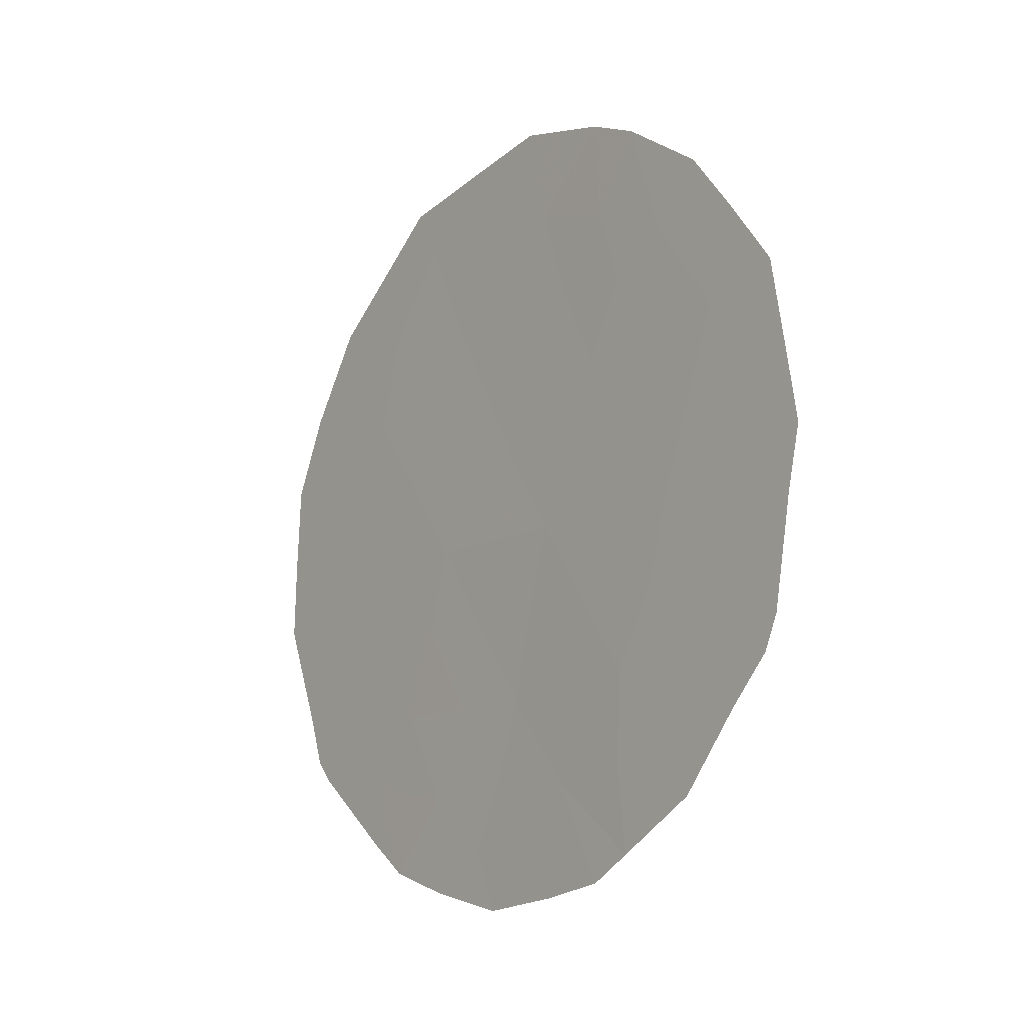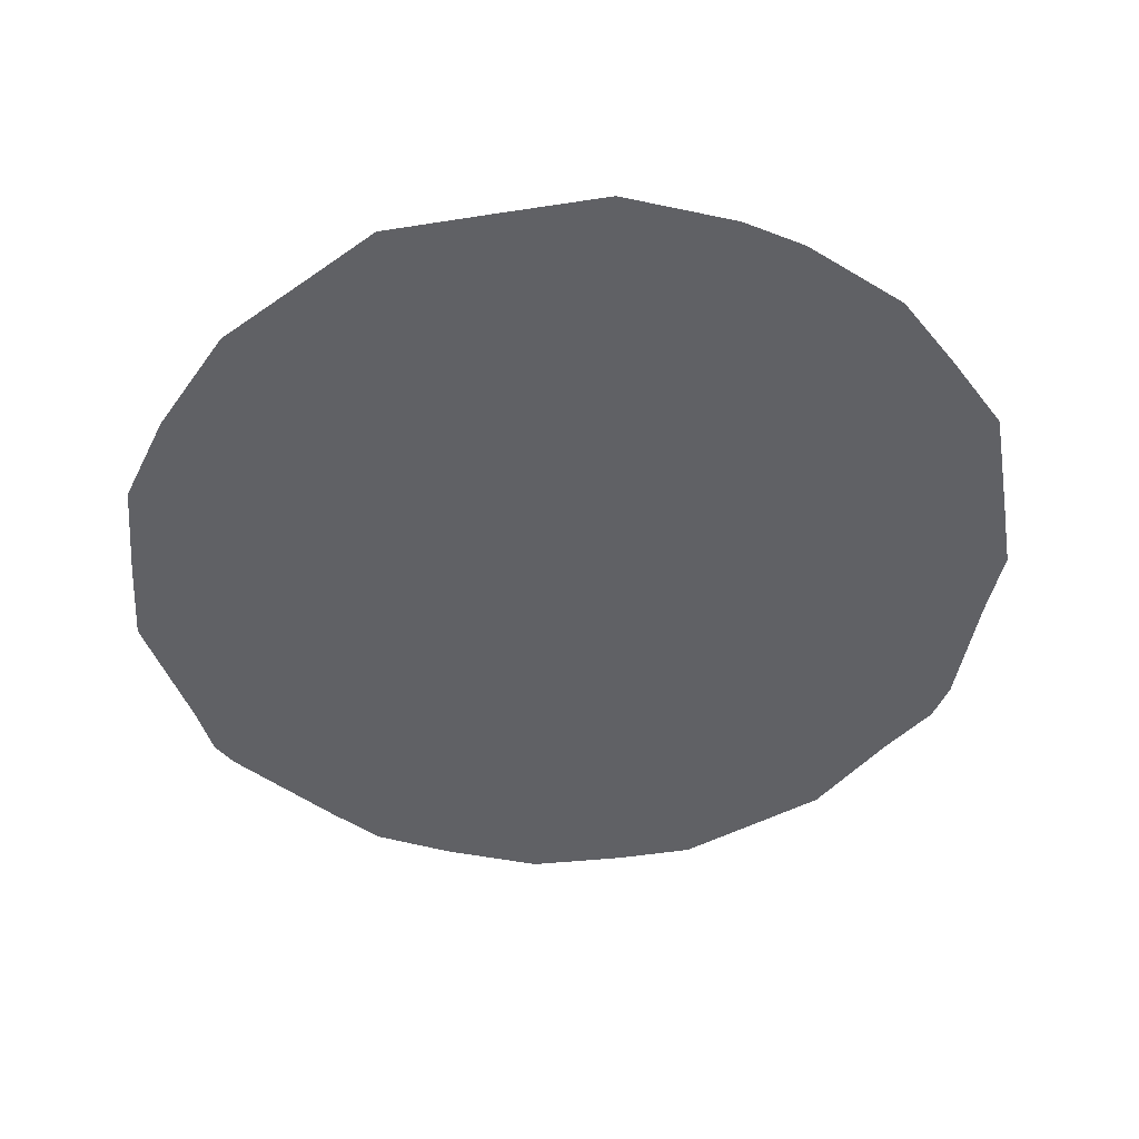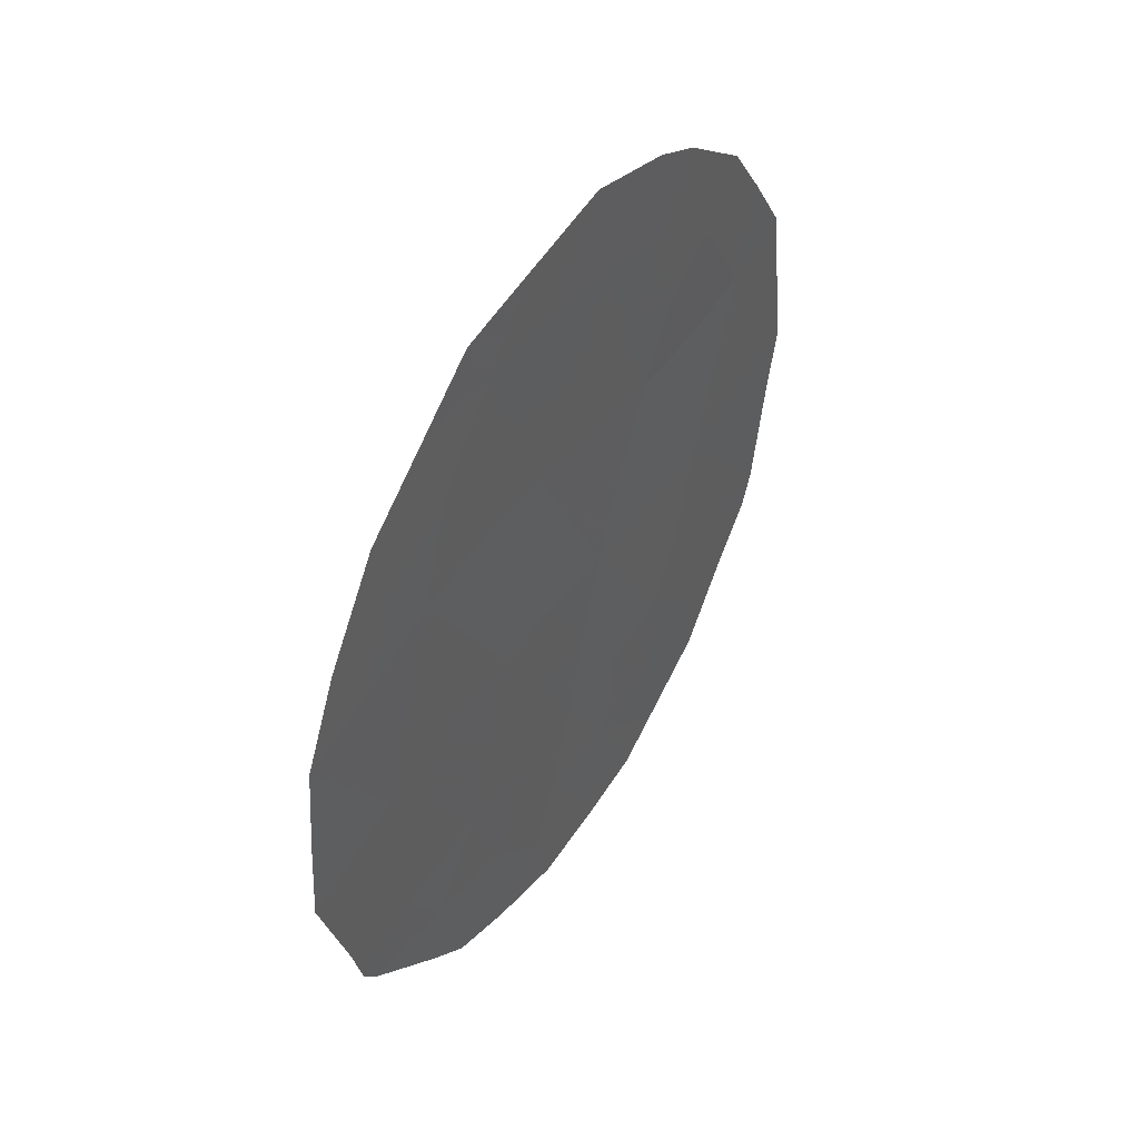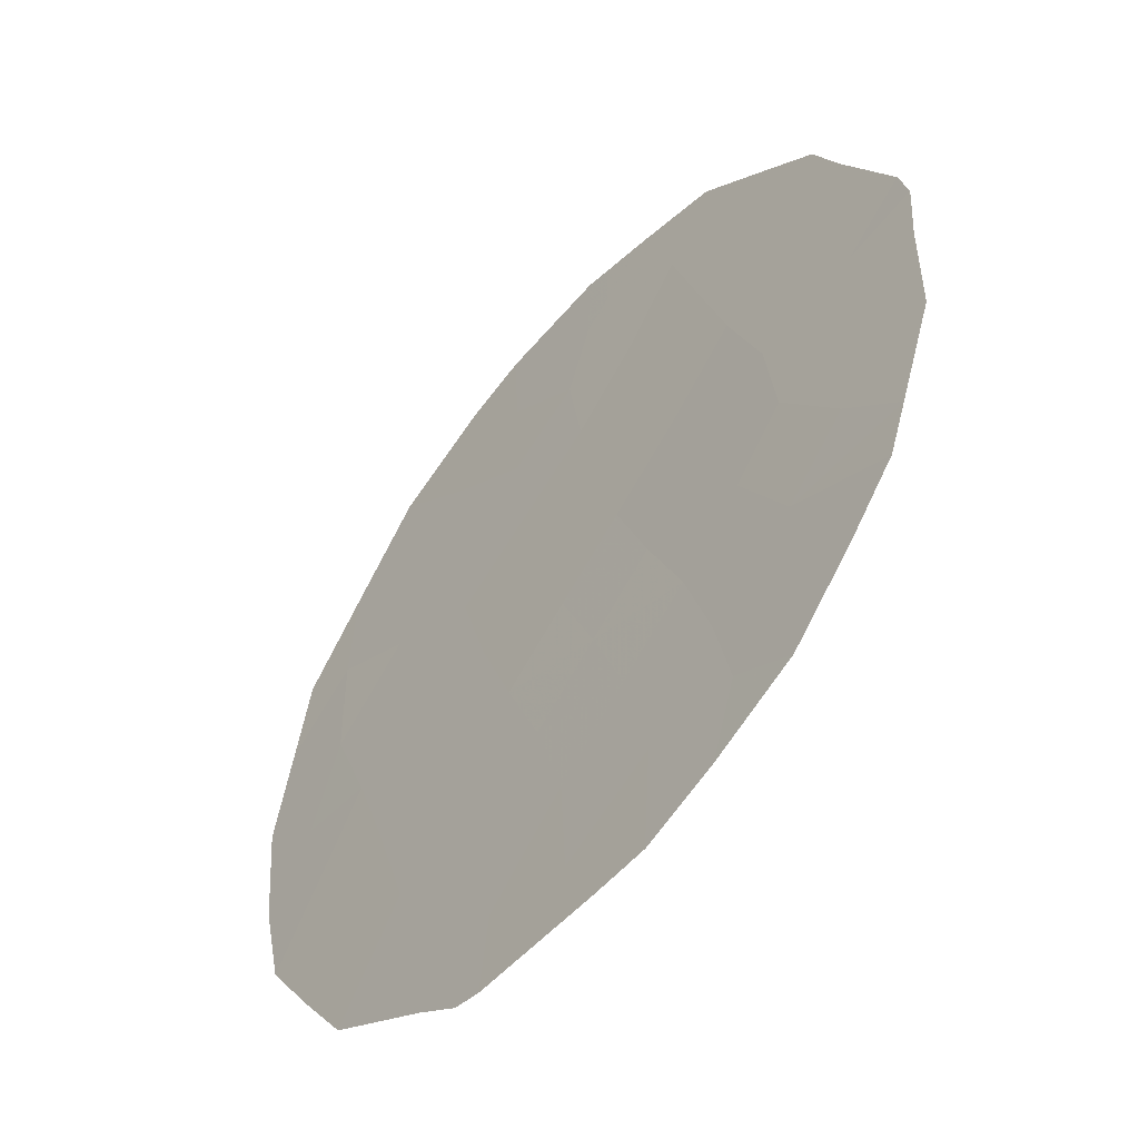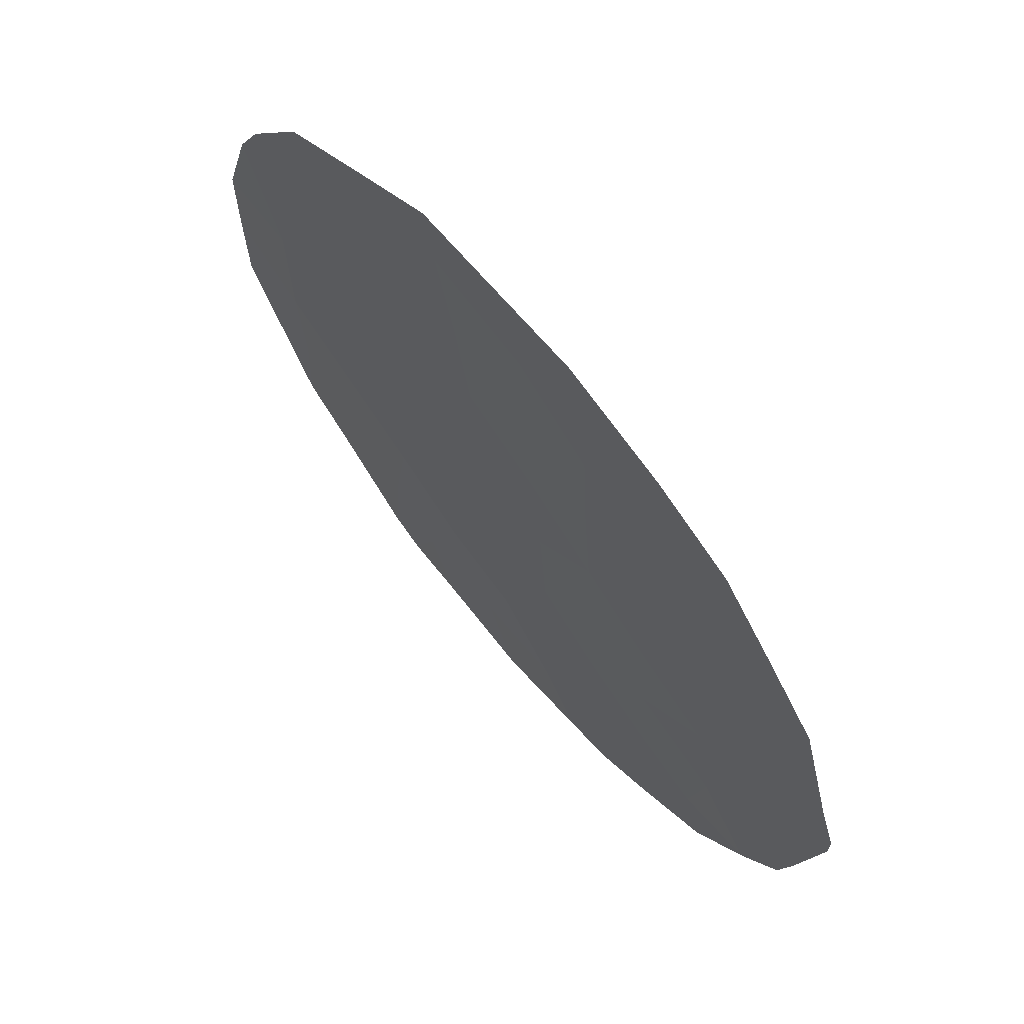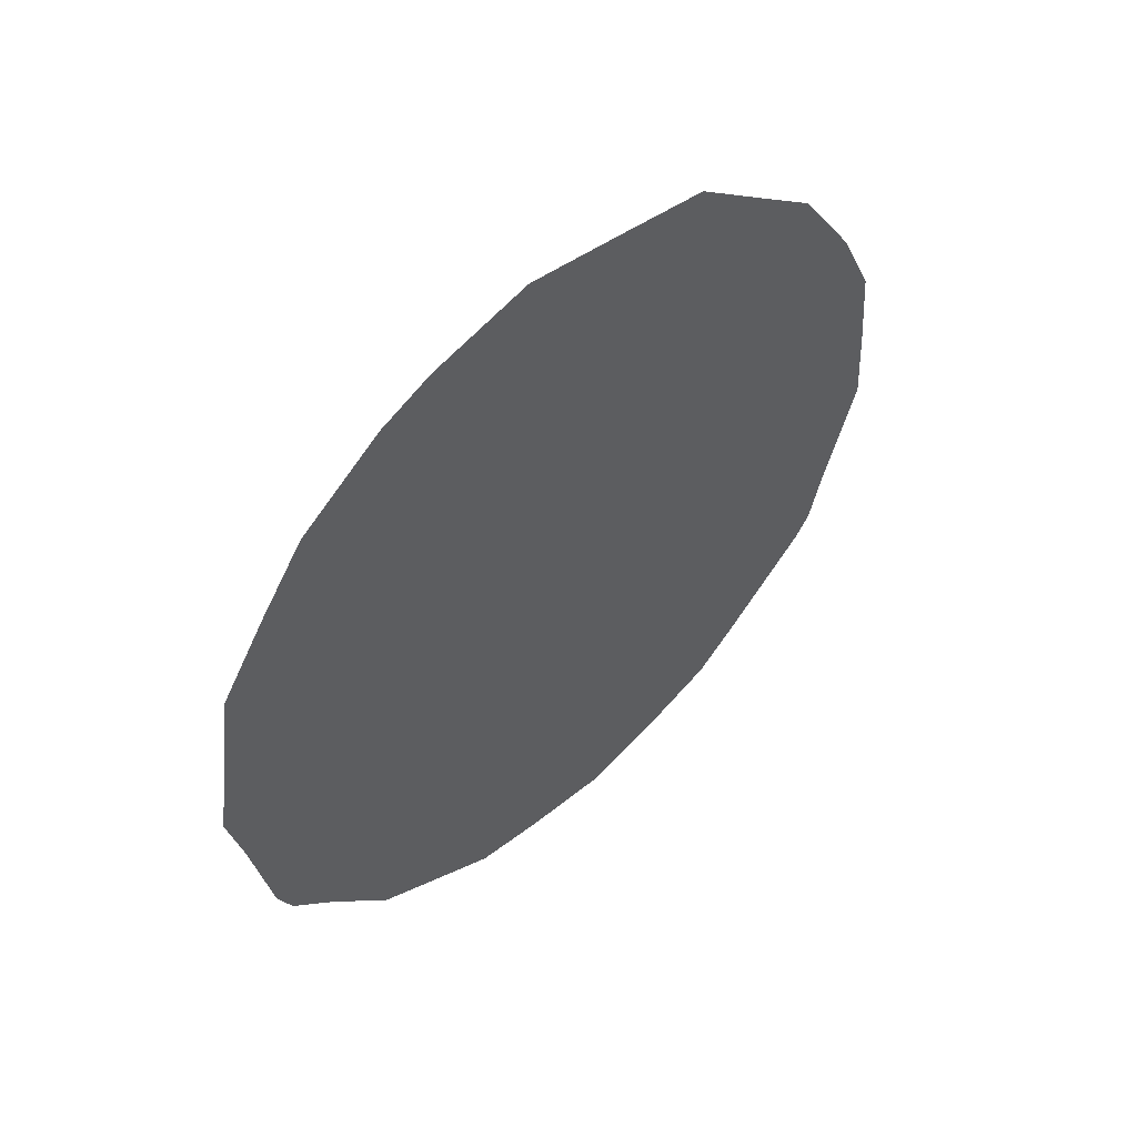
<metadata>
{"format":"obj","ext":"obj","renderer":"f3d","projection":"perspective","resolution":1024,"background":"white","views":[{"elev":-13.9,"azim":-5.4,"up":"+Y"},{"elev":40.3,"azim":-58.1,"up":"+Y"},{"elev":43.9,"azim":-115.0,"up":"+Y"},{"elev":3.8,"azim":-24.2,"up":"+Z"},{"elev":-54.0,"azim":-155.9,"up":"+Z"},{"elev":53.1,"azim":79.8,"up":"+Y"}]}
</metadata>
<code>
v -74.06 10.33 70.01
v -73.55 3.084 70.62
v -74.62 8.401 69.13
v -71.43 8.428 73.98
v -71.82 6.54 73.35
v -73.18 4.678 71.22
v -74.25 4.718 69.6
v -73.55 8.496 70.75
v -72.24 4.794 72.68
v -72.9 10.18 71.77
v -72.9 6.534 71.69
v -72.47 8.261 72.39
v -74.99 6.408 68.5
v -73.91 6.584 70.16
v -73.4 2.408 70.84
v -70.84 7.548 74.84
v -70.78 6.875 74.93
v -70.95 8.649 74.7
v -72.42 10.97 72.53
v -73.05 11.26 71.57
v -74.6 10.38 69.18
v -75.2 4.145 68.13
v -75.31 4.371 67.98
v -71.26 9.384 74.26
v -71.32 4.198 74.06
v -71.69 3.388 73.48
v -74.64 3.291 68.98
v -74.37 2.915 69.39
v -72.46 2.61 72.3
v -72.2 2.873 72.7
v -72.09 10.71 73.04
v -74.23 10.91 69.76
v -70.86 6.196 74.78
v -75.41 4.887 67.84
v -75.67 6.084 67.46
v -71.55 10.05 73.83
v -71.06 4.684 74.45
v -75.62 7.901 67.57
v -70.97 5.044 74.59
v -73.94 2.648 70.03
v -73.01 8.375 71.57
v -73.26 9.359 71.2
v -72.72 9.193 72.02
v -71.63 7.476 73.66
v -71.14 7.632 74.39
v -71.27 6.712 74.18
v -73.83 9.471 70.33
v -74.59 5.594 69.1
v -74.43 6.556 69.36
v -74.05 5.641 69.92
v -74.09 8.525 69.92
v -74.46 9.44 69.39
v -73.05 5.611 71.44
v -72.56 5.615 72.21
v -72.68 4.696 72
v -74.89 4.675 68.62
v -74.57 3.928 69.11
v -72.75 3.667 71.87
v -73.36 3.798 70.93
v -73.06 2.986 71.38
v -72.88 2.493 71.65
v -72.26 3.731 72.63
v -74.92 8.954 68.66
v -75.04 9.754 68.49
v -71.37 5.798 74.01
v -71.98 5.559 73.09
v -72.39 9.968 72.56
v -73.96 3.697 70.02
v -73.71 4.698 70.43
v -73.48 10.33 70.9
v -73.67 11.08 70.62
v -73.75 7.553 70.42
v -74.27 7.539 69.63
v -72.71 7.417 72.01
v -73.24 7.504 71.2
v -73.55 5.625 70.69
v -75.11 5.444 68.31
v -73.41 6.568 70.92
v -72.37 6.5 72.5
v -75.11 8.147 68.36
v -75.4 8.773 67.93
v -75.66 6.943 67.5
v -75.31 7.173 68.04
v -71.94 8.281 73.2
v -72.22 9.05 72.78
v -72.16 7.387 72.84
v -71.85 9.434 73.37
v -74.79 7.423 68.83
v -71.44 5.036 73.89
v -71.86 4.359 73.25
f 28 68 40
f 41 42 43
f 44 45 46
f 47 70 42
f 10 20 19
f 1 21 32
f 56 22 23
f 4 24 18
f 48 49 50
f 51 52 47
f 53 54 55
f 55 62 58
f 59 58 60
f 60 29 61
f 58 30 29
f 77 48 56
f 87 67 31
f 68 69 59
f 1 32 71
f 51 72 73
f 41 74 75
f 69 50 76
f 72 75 78
f 66 54 79
f 87 31 36
f 89 37 25
f 80 81 63
f 13 35 83
f 34 56 23
f 84 85 87
f 67 85 43
f 79 74 86
f 84 44 86
f 89 65 39
f 89 39 37
f 4 87 24
f 88 73 49
f 76 78 53
f 88 83 80
f 7 68 57
f 40 2 15
f 12 41 43
f 41 8 42
f 43 42 10
f 5 44 46
f 44 4 45
f 17 45 16
f 17 46 45
f 8 47 42
f 47 1 70
f 42 70 10
f 4 18 45
f 16 45 18
f 7 48 50
f 48 13 49
f 50 49 14
f 25 90 89
f 9 90 62
f 26 90 25
f 8 51 47
f 51 3 52
f 47 52 1
f 6 53 55
f 53 11 54
f 55 54 9
f 22 56 57
f 56 7 57
f 28 57 68
f 57 27 22
f 6 55 58
f 55 9 62
f 2 59 60
f 59 6 58
f 30 58 62
f 29 60 58
f 2 60 15
f 61 15 60
f 62 26 30
f 52 3 63
f 52 63 64
f 1 52 21
f 64 21 52
f 5 65 66
f 66 89 90
f 66 90 9
f 77 13 48
f 56 48 7
f 19 67 10
f 67 19 31
f 2 68 59
f 68 7 69
f 59 69 6
f 71 70 1
f 10 70 20
f 71 20 70
f 3 51 73
f 51 8 72
f 73 72 14
f 8 41 75
f 41 12 74
f 75 74 11
f 6 69 76
f 69 7 50
f 76 50 14
f 65 5 46
f 33 46 17
f 33 65 46
f 56 34 77
f 77 35 13
f 35 77 34
f 14 72 78
f 72 8 75
f 78 75 11
f 5 66 79
f 66 9 54
f 79 54 11
f 3 80 63
f 80 38 81
f 63 81 64
f 83 35 82
f 83 82 38
f 4 84 87
f 84 12 85
f 10 67 43
f 67 87 85
f 43 85 12
f 5 79 86
f 79 11 74
f 86 74 12
f 12 84 86
f 84 4 44
f 86 44 5
f 65 33 39
f 87 36 24
f 13 88 49
f 88 3 73
f 49 73 14
f 6 76 53
f 76 14 78
f 53 78 11
f 3 88 80
f 88 13 83
f 80 83 38
f 68 2 40
f 57 28 27
f 65 89 66
f 90 26 62

</code>
